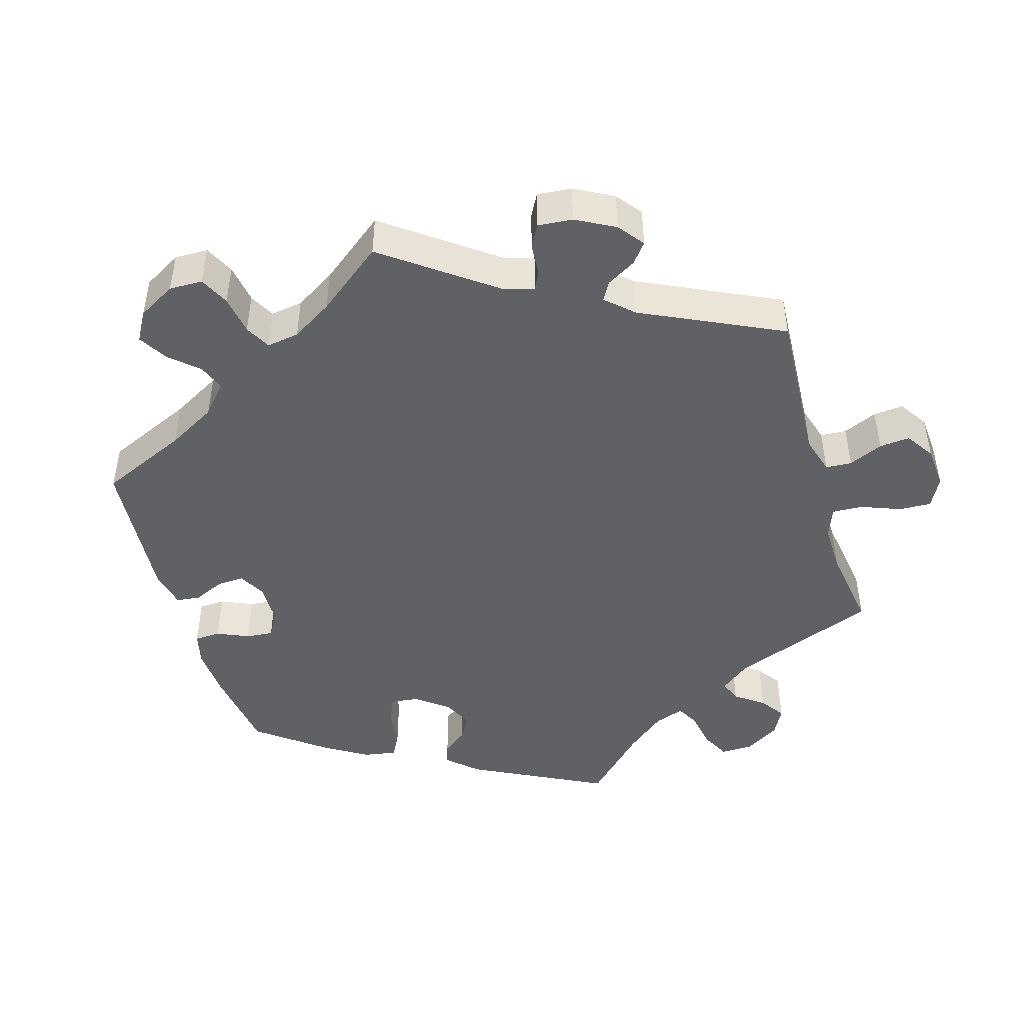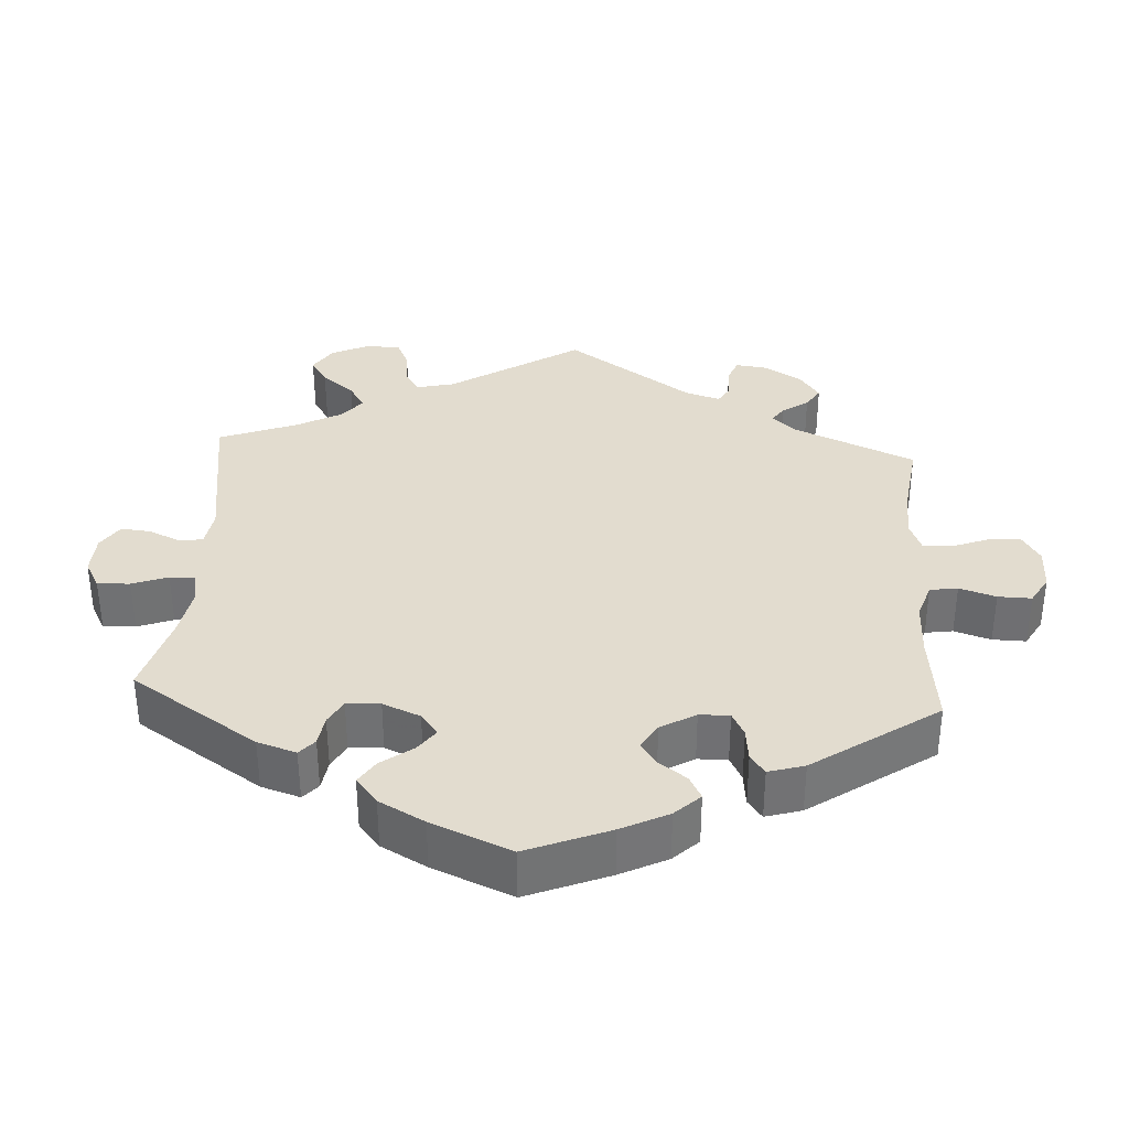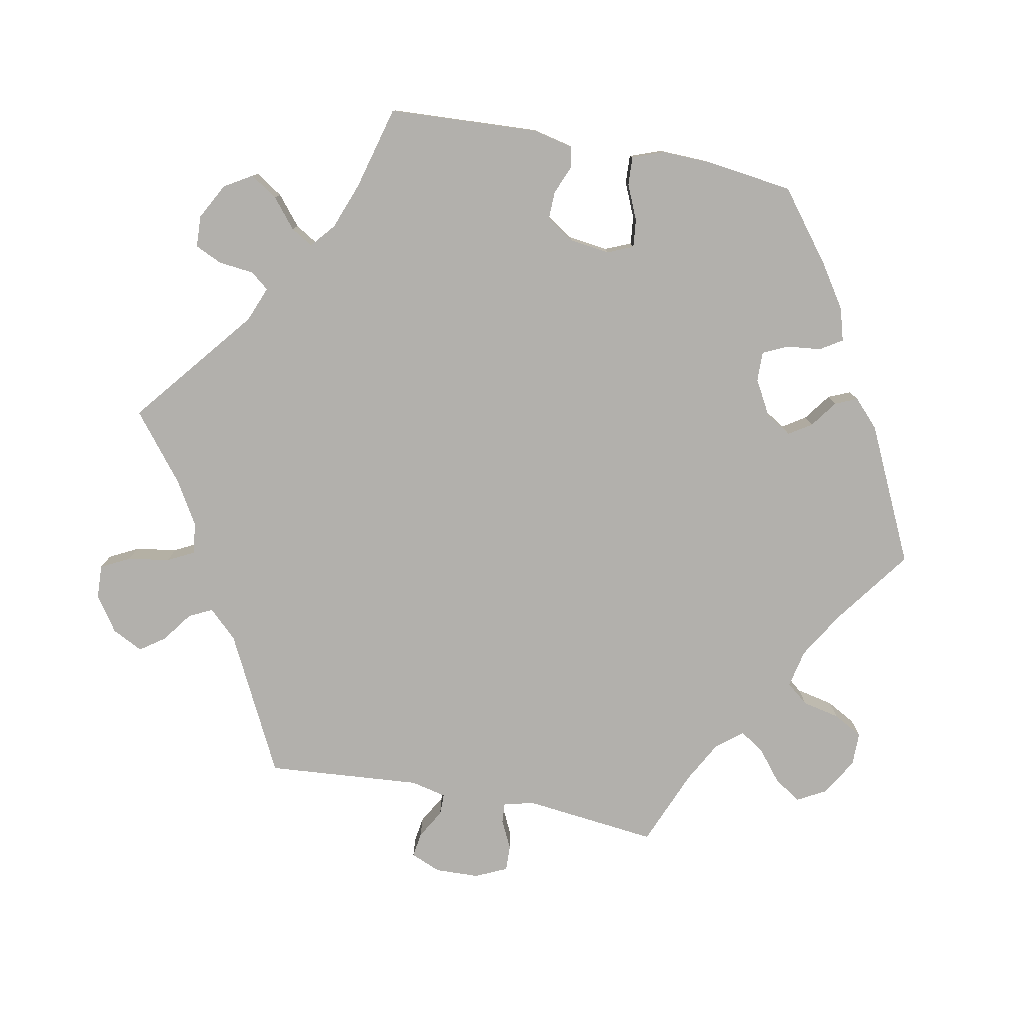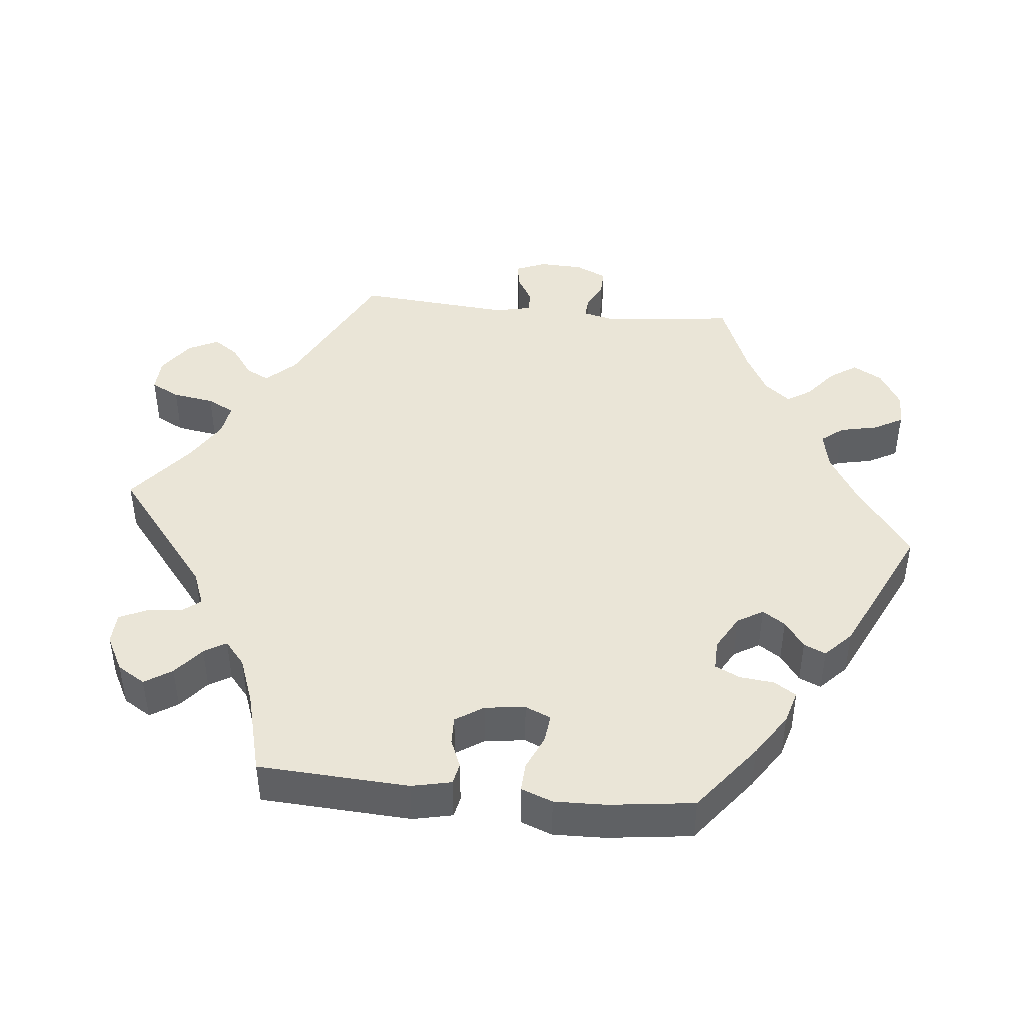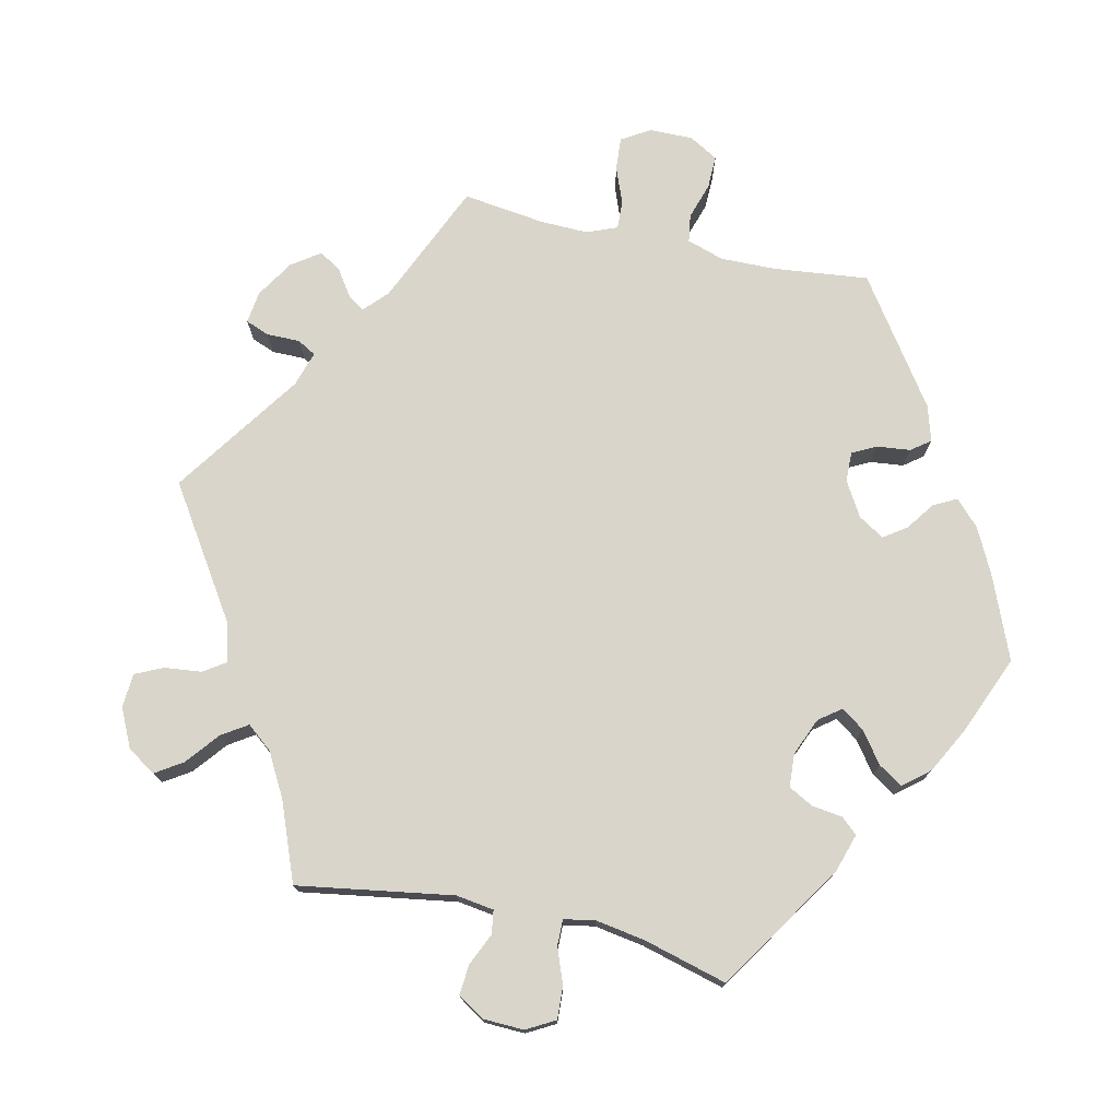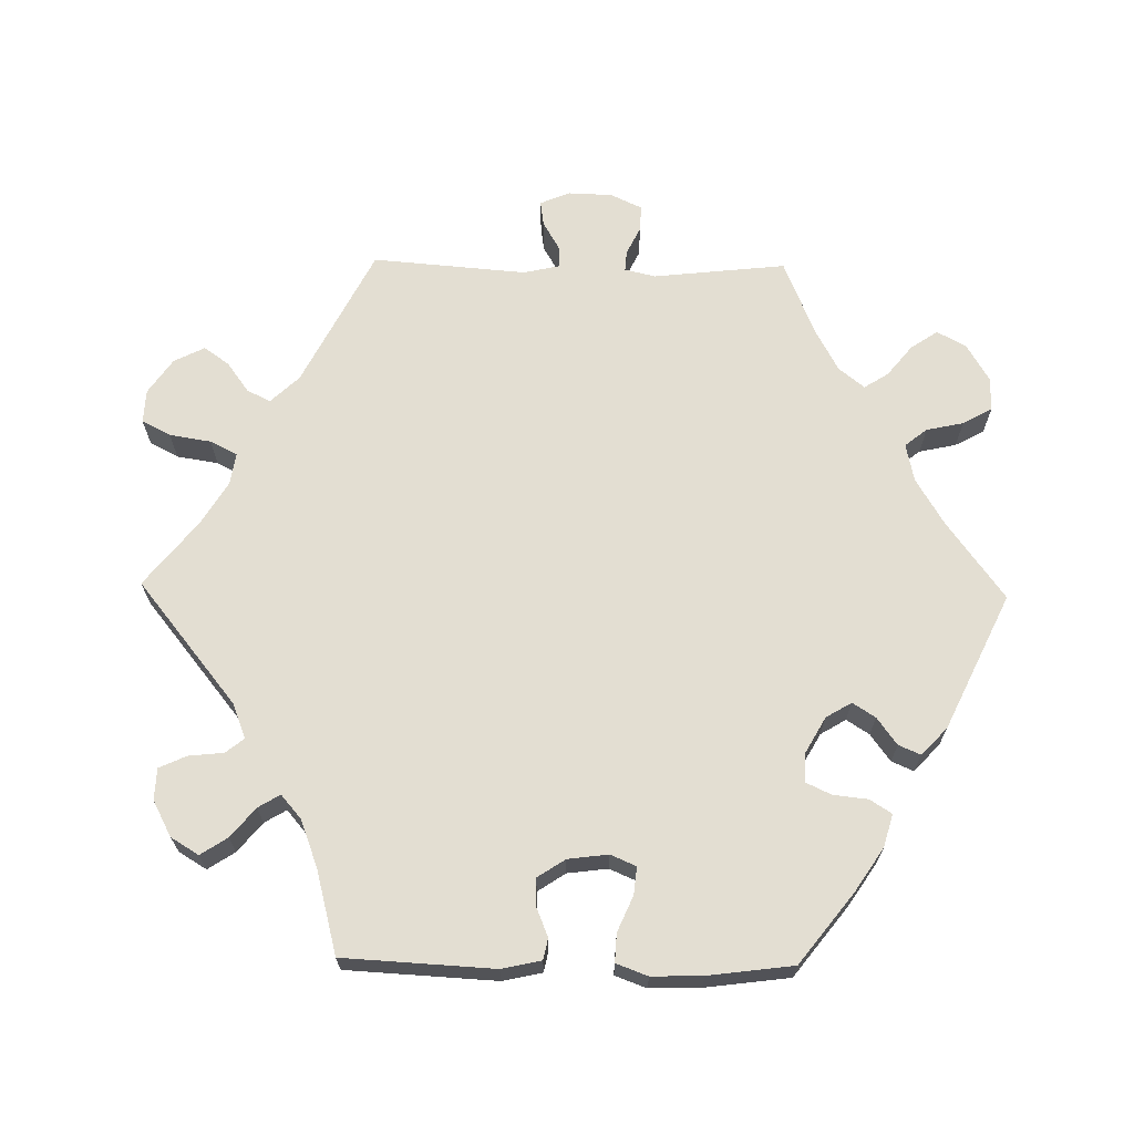
<metadata>
{"format":"obj","ext":"obj","renderer":"f3d","projection":"perspective","resolution":1024,"background":"white","views":[{"elev":-46.4,"azim":-103.5,"up":"+Y"},{"elev":34.7,"azim":123.5,"up":"+Y"},{"elev":-78.8,"azim":79.0,"up":"+Y"},{"elev":44.1,"azim":96.0,"up":"+Y"},{"elev":74.7,"azim":42.5,"up":"+Y"},{"elev":67.6,"azim":91.0,"up":"+Y"}]}
</metadata>
<code>
v 0.167 0.07 0.443
v 0.215 0.07 0.424
v 0.235 0.07 0.449
v 0.24 0.07 0.497
v 0.257 0.07 0.534
v 0.3 0.07 0.536
v 0.349 0.07 0.51
v 0.372 0.07 0.472
v 0.348 0.07 0.435
v 0.308 0.07 0.402
v 0.29 0.07 0.372
v 0.323 0.07 0.344
v 0.387 0.07 0.32
v 0.501 0.07 0.29
v 0.512 0.07 0.084
v 0.5 0.07 0.03
v 0.471 0.07 0.024
v 0.432 0.07 0.04
v 0.394 0.07 0.041
v 0.369 0.07 0.003
v 0.362 0.07 -0.052
v 0.377 0.07 -0.087
v 0.415 0.07 -0.083
v 0.463 0.07 -0.062
v 0.502 0.07 -0.06
v 0.518 0.07 -0.103
v 0.516 0.07 -0.173
v 0.501 0.07 -0.289
v 0.406 0.07 -0.363
v 0.347 0.07 -0.402
v 0.302 0.07 -0.415
v 0.283 0.07 -0.385
v 0.278 0.07 -0.338
v 0.262 0.07 -0.304
v 0.221 0.07 -0.305
v 0.173 0.07 -0.332
v 0.152 0.07 -0.367
v 0.172 0.07 -0.398
v 0.209 0.07 -0.425
v 0.222 0.07 -0.455
v 0.185 0.07 -0.49
v 0 0.07 -0.578
v -0.105 0.07 -0.501
v -0.17 0.07 -0.462
v -0.222 0.07 -0.451
v -0.246 0.07 -0.481
v -0.257 0.07 -0.532
v -0.279 0.07 -0.572
v -0.325 0.07 -0.572
v -0.376 0.07 -0.542
v -0.398 0.07 -0.502
v -0.373 0.07 -0.465
v -0.331 0.07 -0.431
v -0.31 0.07 -0.398
v -0.338 0.07 -0.363
v -0.395 0.07 -0.332
v -0.5 0.07 -0.289
v -0.48 0.07 -0.107
v -0.49 0.07 -0.065
v -0.518 0.07 -0.067
v -0.557 0.07 -0.086
v -0.592 0.07 -0.087
v -0.612 0.07 -0.044
v -0.614 0.07 0.016
v -0.597 0.07 0.057
v -0.563 0.07 0.052
v -0.523 0.07 0.029
v -0.494 0.07 0.029
v -0.483 0.07 0.078
v -0.5 0.07 0.289
v -0.311 0.07 0.385
v -0.274 0.07 0.424
v -0.29 0.07 0.456
v -0.331 0.07 0.486
v -0.355 0.07 0.52
v -0.334 0.07 0.562
v -0.286 0.07 0.595
v -0.24 0.07 0.597
v -0.22 0.07 0.558
v -0.211 0.07 0.501
v -0.192 0.07 0.464
v -0.148 0.07 0.471
v -0.09 0.07 0.506
v 0 0.07 0.578
v 0.167 0 0.443
v 0.215 0 0.424
v 0.235 0 0.449
v 0.24 0 0.497
v 0.257 0 0.534
v 0.3 0 0.536
v 0.349 0 0.51
v 0.372 0 0.472
v 0.348 0 0.435
v 0.308 0 0.402
v 0.29 0 0.372
v 0.323 0 0.344
v 0.387 0 0.32
v 0.501 0 0.29
v 0.512 0 0.084
v 0.5 0 0.03
v 0.471 0 0.024
v 0.432 0 0.04
v 0.394 0 0.041
v 0.369 0 0.003
v 0.362 0 -0.052
v 0.377 0 -0.087
v 0.415 0 -0.083
v 0.463 0 -0.062
v 0.502 0 -0.06
v 0.518 0 -0.103
v 0.516 0 -0.173
v 0.501 0 -0.289
v 0.406 0 -0.363
v 0.347 0 -0.402
v 0.302 0 -0.415
v 0.283 0 -0.385
v 0.278 0 -0.338
v 0.262 0 -0.304
v 0.221 0 -0.305
v 0.173 0 -0.332
v 0.152 0 -0.367
v 0.172 0 -0.398
v 0.209 0 -0.425
v 0.222 0 -0.455
v 0.185 0 -0.49
v 0 0 -0.578
v -0.105 0 -0.501
v -0.17 0 -0.462
v -0.222 0 -0.451
v -0.246 0 -0.481
v -0.257 0 -0.532
v -0.279 0 -0.572
v -0.325 0 -0.572
v -0.376 0 -0.542
v -0.398 0 -0.502
v -0.373 0 -0.465
v -0.331 0 -0.431
v -0.31 0 -0.398
v -0.338 0 -0.363
v -0.395 0 -0.332
v -0.5 0 -0.289
v -0.48 0 -0.107
v -0.49 0 -0.065
v -0.518 0 -0.067
v -0.557 0 -0.086
v -0.592 0 -0.087
v -0.612 0 -0.044
v -0.614 0 0.016
v -0.597 0 0.057
v -0.563 0 0.052
v -0.523 0 0.029
v -0.494 0 0.029
v -0.483 0 0.078
v -0.5 0 0.289
v -0.311 0 0.385
v -0.274 0 0.424
v -0.29 0 0.456
v -0.331 0 0.486
v -0.355 0 0.52
v -0.334 0 0.562
v -0.286 0 0.595
v -0.24 0 0.597
v -0.22 0 0.558
v -0.211 0 0.501
v -0.192 0 0.464
v -0.148 0 0.471
v -0.09 0 0.506
v 0 0 0.578
f 83 84 1
f 82 83 1 2
f 81 82 2
f 77 78 79 80
f 77 80 81
f 76 77 81
f 73 74 75 76
f 72 73 76 81
f 71 72 81 2
f 69 70 71 2
f 64 65 66 67
f 64 67 68
f 63 64 68
f 60 61 62 63
f 59 60 63 68
f 58 59 68 69
f 56 57 58
f 55 56 58 69
f 50 51 52 53
f 50 53 54
f 49 50 54
f 46 47 48 49
f 45 46 49 54
f 44 45 54 55
f 40 41 42 43
f 38 39 40 43
f 37 38 43 44
f 36 37 44 55
f 30 31 32 33
f 30 33 34
f 29 30 34
f 28 29 34
f 27 28 34 35
f 23 24 25 26
f 22 23 26 27
f 15 16 17 18
f 13 14 15 18
f 12 13 18 19
f 11 12 19 20
f 7 8 9 10
f 7 10 11
f 6 7 11
f 3 4 5 6
f 3 6 11
f 2 3 11 20
f 35 36 55 69
f 22 27 35 69
f 21 22 69
f 2 20 21 69
f 85 168 167
f 86 85 167 166
f 86 166 165
f 164 163 162 161
f 165 164 161
f 165 161 160
f 160 159 158 157
f 165 160 157 156
f 86 165 156 155
f 86 155 154 153
f 151 150 149 148
f 152 151 148
f 152 148 147
f 147 146 145 144
f 152 147 144 143
f 153 152 143 142
f 142 141 140
f 153 142 140 139
f 137 136 135 134
f 138 137 134
f 138 134 133
f 133 132 131 130
f 138 133 130 129
f 139 138 129 128
f 127 126 125 124
f 127 124 123 122
f 128 127 122 121
f 139 128 121 120
f 117 116 115 114
f 118 117 114
f 118 114 113
f 118 113 112
f 119 118 112 111
f 110 109 108 107
f 111 110 107 106
f 102 101 100 99
f 102 99 98 97
f 103 102 97 96
f 104 103 96 95
f 94 93 92 91
f 95 94 91
f 95 91 90
f 90 89 88 87
f 95 90 87
f 104 95 87 86
f 153 139 120 119
f 153 119 111 106
f 153 106 105
f 153 105 104 86
f 1 85 86 2
f 2 86 87 3
f 3 87 88 4
f 4 88 89 5
f 5 89 90 6
f 6 90 91 7
f 7 91 92 8
f 8 92 93 9
f 9 93 94 10
f 10 94 95 11
f 11 95 96 12
f 12 96 97 13
f 13 97 98 14
f 14 98 99 15
f 15 99 100 16
f 16 100 101 17
f 17 101 102 18
f 18 102 103 19
f 19 103 104 20
f 20 104 105 21
f 21 105 106 22
f 22 106 107 23
f 23 107 108 24
f 24 108 109 25
f 25 109 110 26
f 26 110 111 27
f 27 111 112 28
f 28 112 113 29
f 29 113 114 30
f 30 114 115 31
f 31 115 116 32
f 32 116 117 33
f 33 117 118 34
f 34 118 119 35
f 35 119 120 36
f 36 120 121 37
f 37 121 122 38
f 38 122 123 39
f 39 123 124 40
f 40 124 125 41
f 41 125 126 42
f 42 126 127 43
f 43 127 128 44
f 44 128 129 45
f 45 129 130 46
f 46 130 131 47
f 47 131 132 48
f 48 132 133 49
f 49 133 134 50
f 50 134 135 51
f 51 135 136 52
f 52 136 137 53
f 53 137 138 54
f 54 138 139 55
f 55 139 140 56
f 56 140 141 57
f 57 141 142 58
f 58 142 143 59
f 59 143 144 60
f 60 144 145 61
f 61 145 146 62
f 62 146 147 63
f 63 147 148 64
f 64 148 149 65
f 65 149 150 66
f 66 150 151 67
f 67 151 152 68
f 68 152 153 69
f 69 153 154 70
f 70 154 155 71
f 71 155 156 72
f 72 156 157 73
f 73 157 158 74
f 74 158 159 75
f 75 159 160 76
f 76 160 161 77
f 77 161 162 78
f 78 162 163 79
f 79 163 164 80
f 80 164 165 81
f 81 165 166 82
f 82 166 167 83
f 83 167 168 84
f 84 168 85 1

</code>
